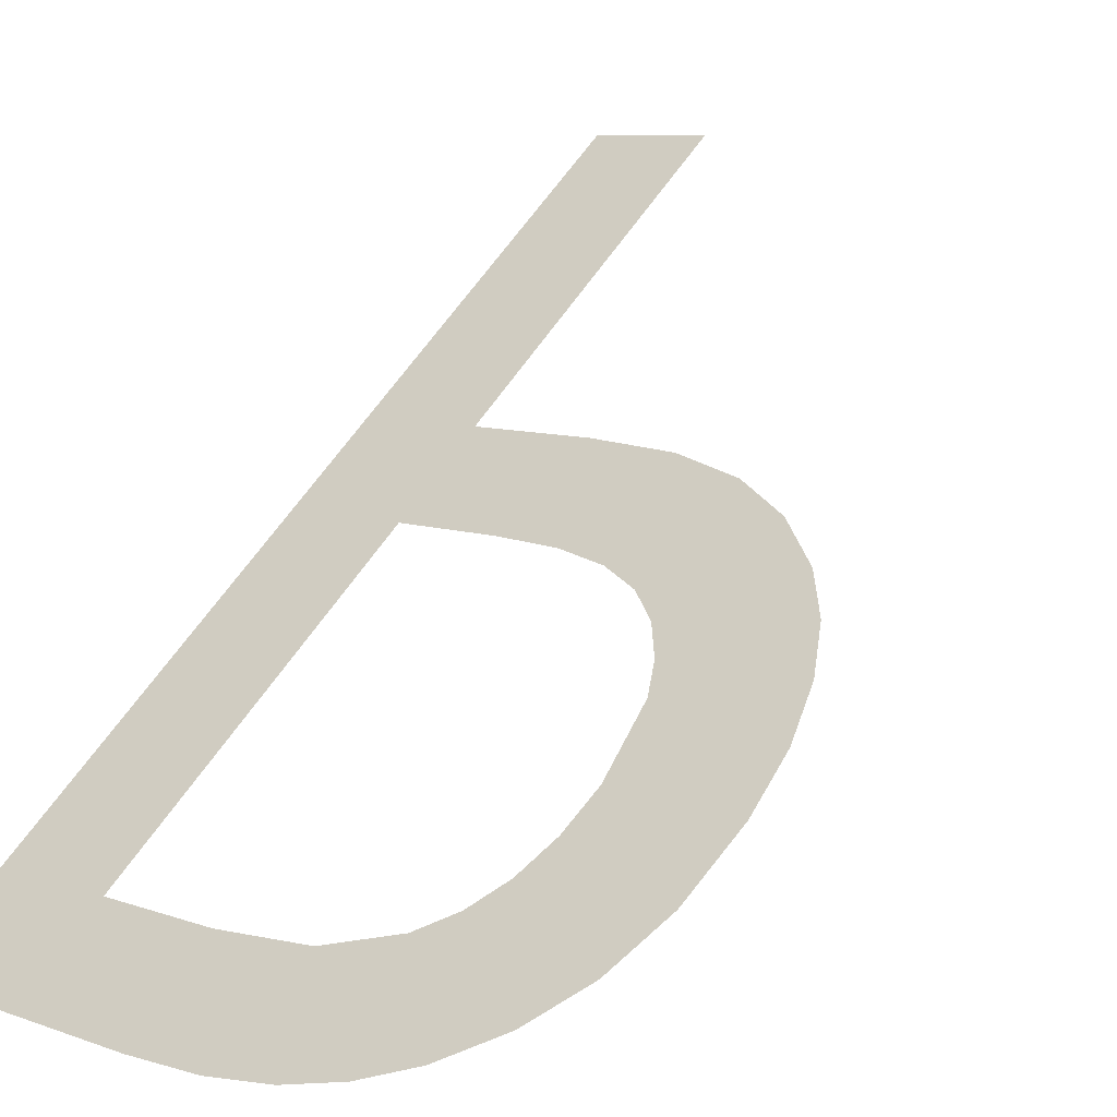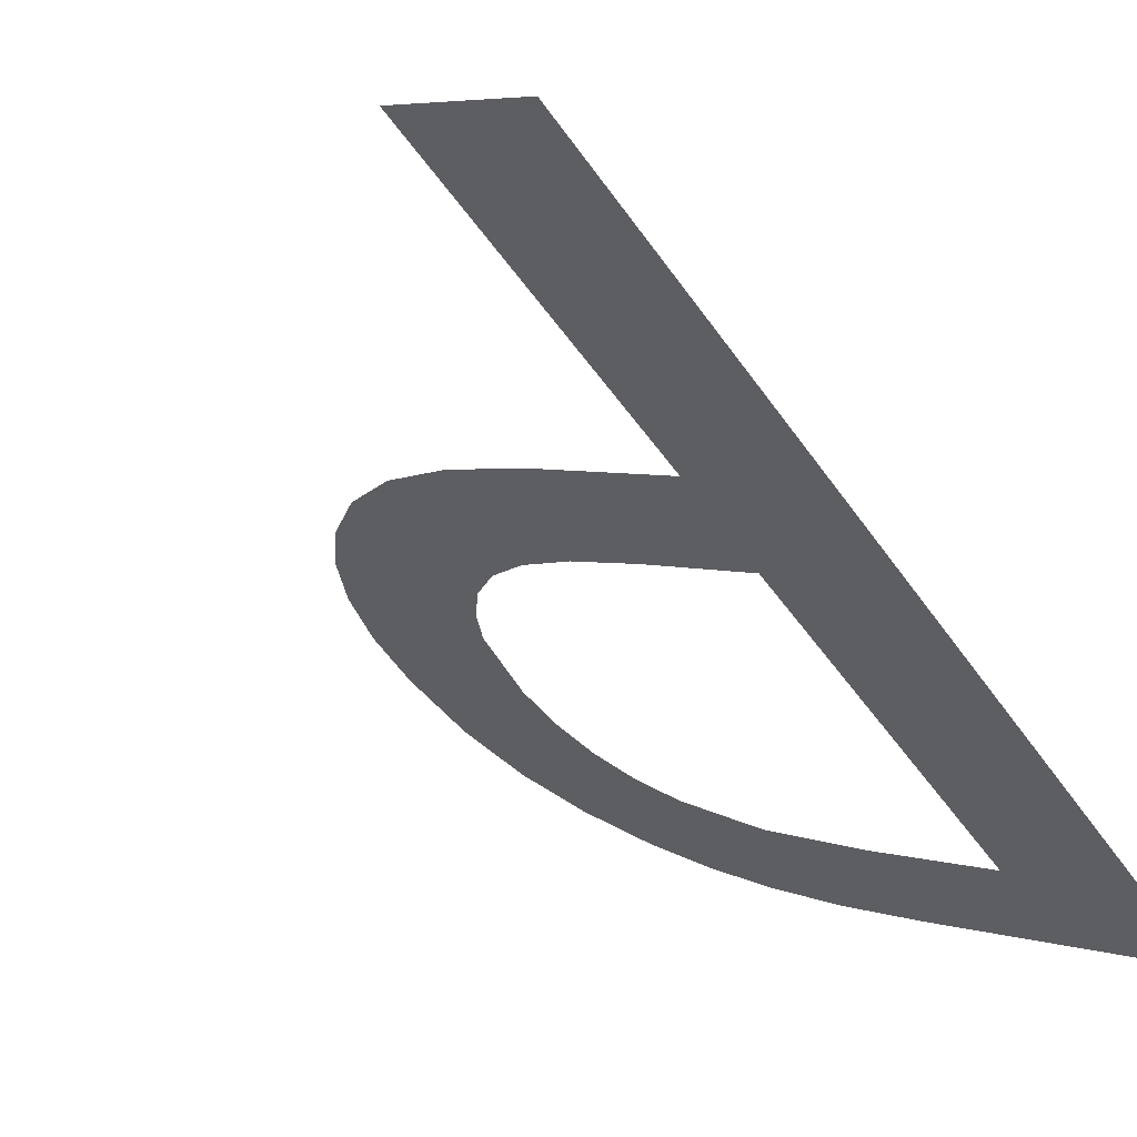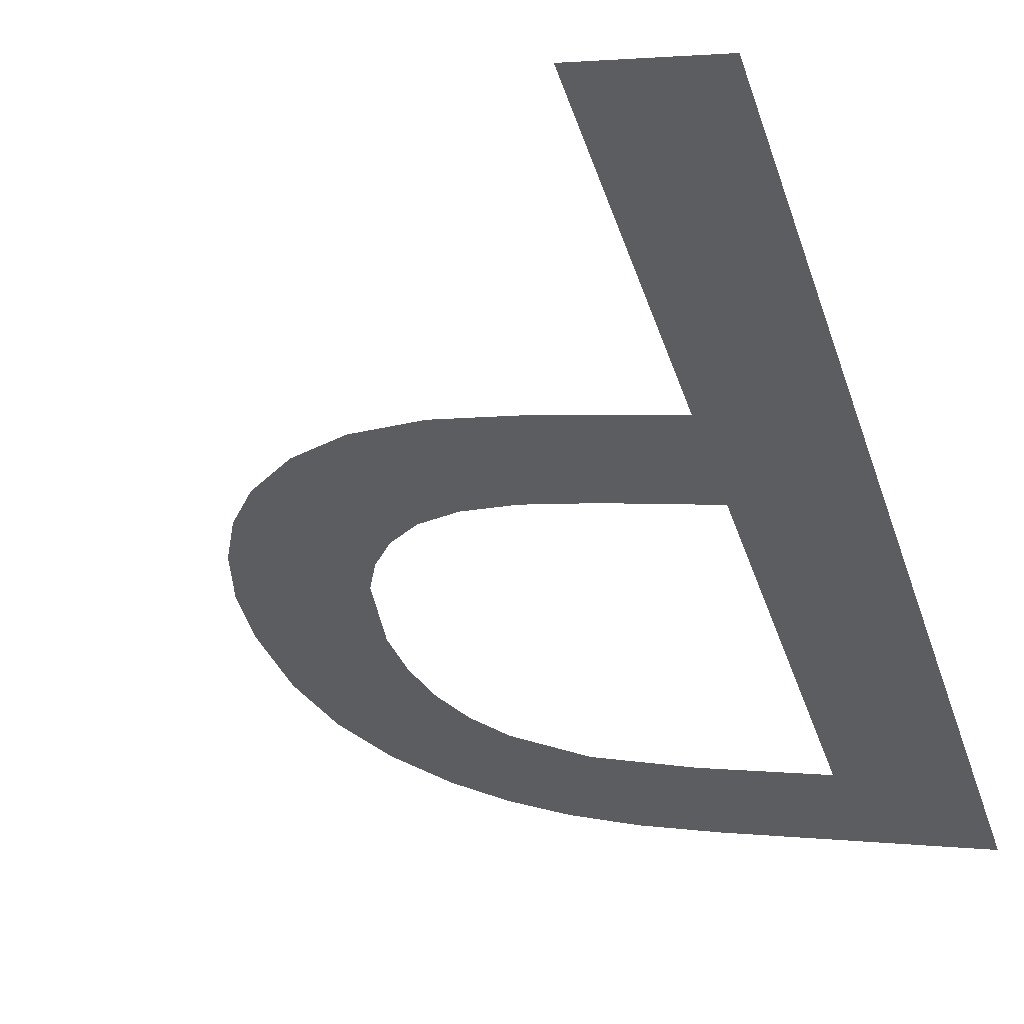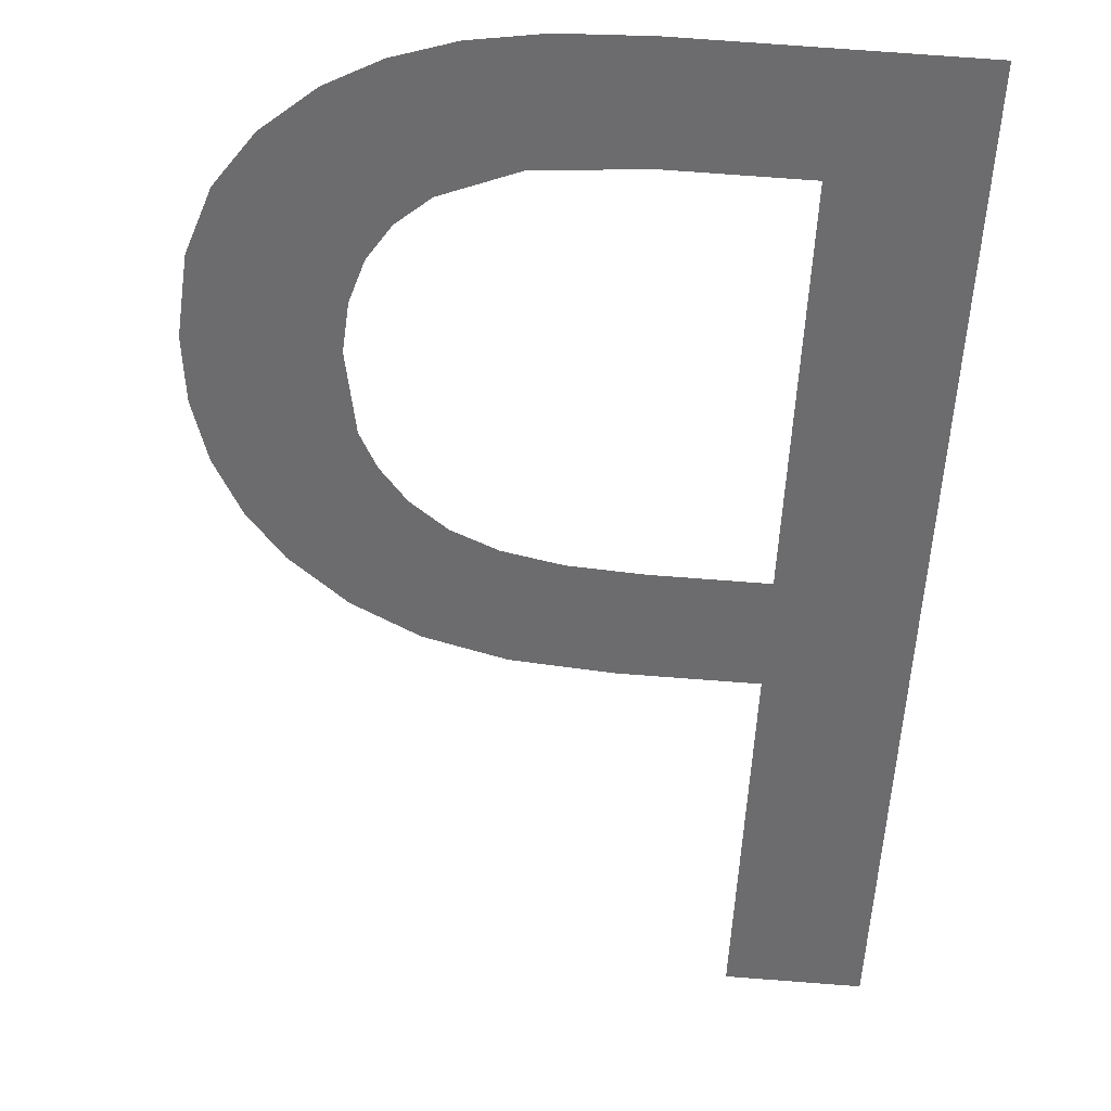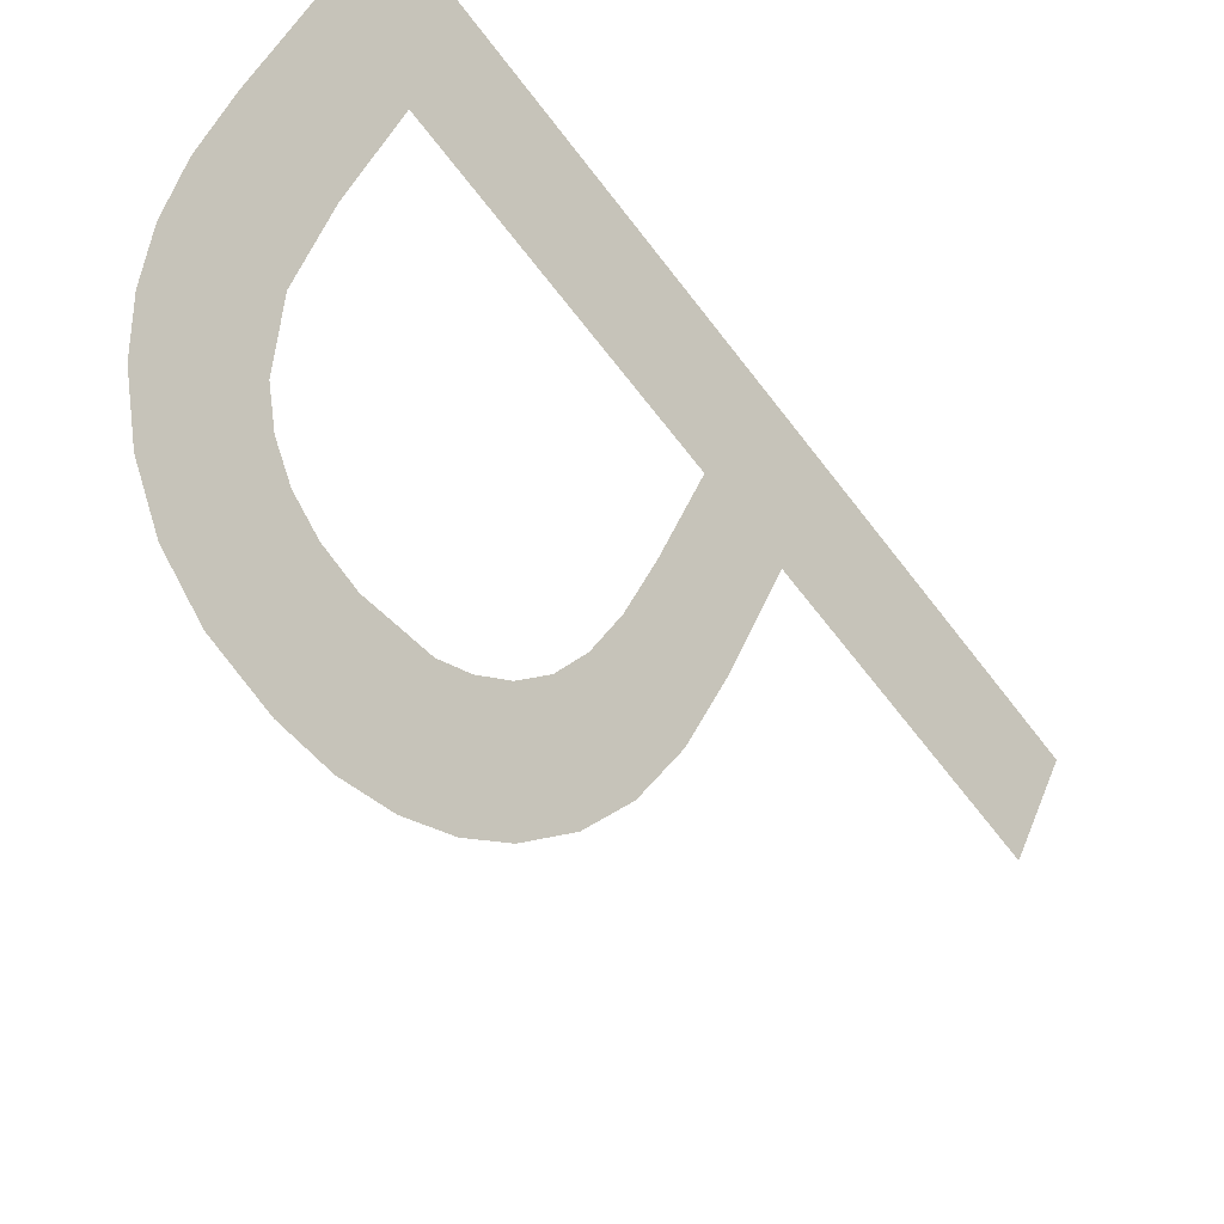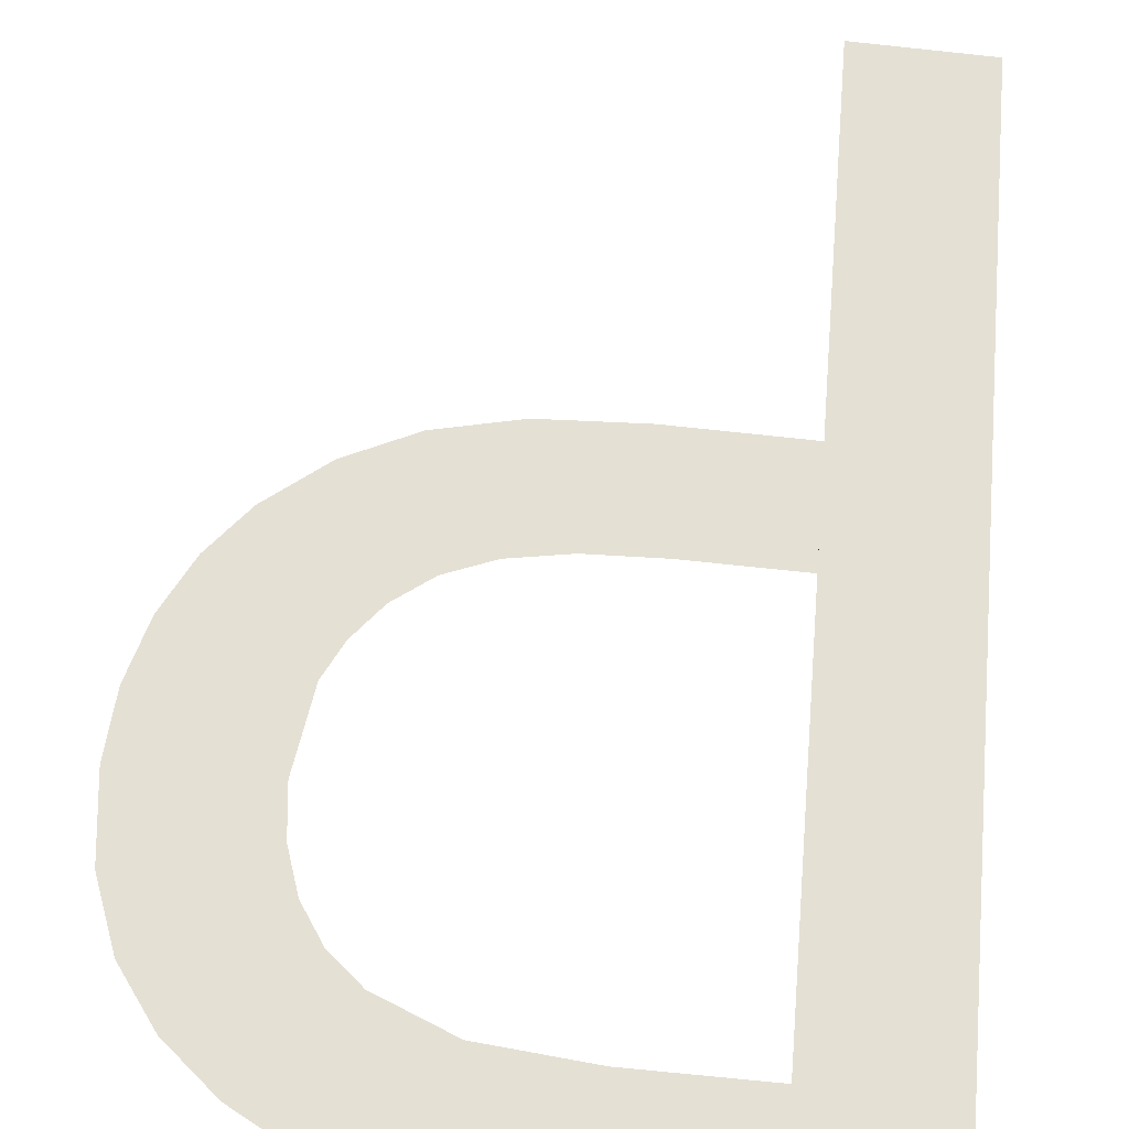
<metadata>
{"format":"obj","ext":"obj","renderer":"f3d","projection":"perspective","resolution":1024,"background":"white","views":[{"elev":8.2,"azim":-135.4,"up":"+Z"},{"elev":5.1,"azim":42.6,"up":"+Z"},{"elev":2.1,"azim":23.1,"up":"+Z"},{"elev":76.0,"azim":4.3,"up":"+Y"},{"elev":44.7,"azim":-68.8,"up":"+Y"},{"elev":-73.7,"azim":-6.0,"up":"+Z"}]}
</metadata>
<code>
o mesh25/mesh25-geometry#mesh25-geometry
v -0.2299 0.5014 -0.6072
v -0.2377 0.4962 -0.6029
v -0.2299 0.4563 -0.5693
v -0.2458 0.5014 -0.6072
v -0.2377 0.4563 -0.5693
v -0.2454 0.4962 -0.6029
v -0.2377 0.4782 -0.5878
v -0.2516 0.4958 -0.6026
v -0.2377 0.4731 -0.5835
v -0.2507 0.5012 -0.6071
v -0.2443 0.4782 -0.5878
v -0.2548 0.5007 -0.6067
v -0.2455 0.4731 -0.5835
v -0.2559 0.4945 -0.6014
v -0.2486 0.4784 -0.5879
v -0.2583 0.4998 -0.6059
v -0.2513 0.4734 -0.5837
v -0.2578 0.4932 -0.6004
v -0.252 0.4789 -0.5883
v -0.2591 0.4917 -0.5991
v -0.256 0.4743 -0.5844
v -0.2613 0.4985 -0.6049
v -0.2547 0.4797 -0.589
v -0.2599 0.4898 -0.5975
v -0.2568 0.481 -0.59
v -0.2602 0.4876 -0.5956
v -0.2599 0.4757 -0.5857
v -0.2632 0.4778 -0.5874
v -0.2584 0.4824 -0.5913
v -0.2643 0.4966 -0.6032
v -0.2594 0.484 -0.5926
v -0.2653 0.4798 -0.5891
v -0.2665 0.4943 -0.6012
v -0.267 0.4822 -0.5911
v -0.2679 0.4913 -0.5988
v -0.268 0.4849 -0.5933
v -0.2683 0.4878 -0.5958
f 1 2 3
f 2 1 4
f 3 2 1
f 4 1 2
f 2 5 3
f 3 5 2
f 2 4 6
f 6 4 2
f 5 2 7
f 7 2 5
f 6 4 8
f 8 4 6
f 5 7 9
f 9 7 5
f 8 4 10
f 10 4 8
f 11 9 7
f 7 9 11
f 8 10 12
f 12 10 8
f 9 11 13
f 13 11 9
f 8 12 14
f 14 12 8
f 13 11 15
f 15 11 13
f 14 12 16
f 16 12 14
f 13 15 17
f 17 15 13
f 14 16 18
f 18 16 14
f 17 15 19
f 19 15 17
f 18 16 20
f 20 16 18
f 17 19 21
f 21 19 17
f 20 16 22
f 22 16 20
f 21 19 23
f 23 19 21
f 20 22 24
f 24 22 20
f 21 23 25
f 25 23 21
f 24 22 26
f 26 22 24
f 21 25 27
f 27 25 21
f 28 26 22
f 22 26 28
f 27 25 29
f 29 25 27
f 27 26 28
f 28 26 27
f 28 22 30
f 30 22 28
f 27 29 31
f 31 29 27
f 27 31 26
f 26 31 27
f 28 30 32
f 32 30 28
f 32 30 33
f 33 30 32
f 32 33 34
f 34 33 32
f 34 33 35
f 35 33 34
f 34 35 36
f 36 35 34
f 36 35 37
f 37 35 36

</code>
